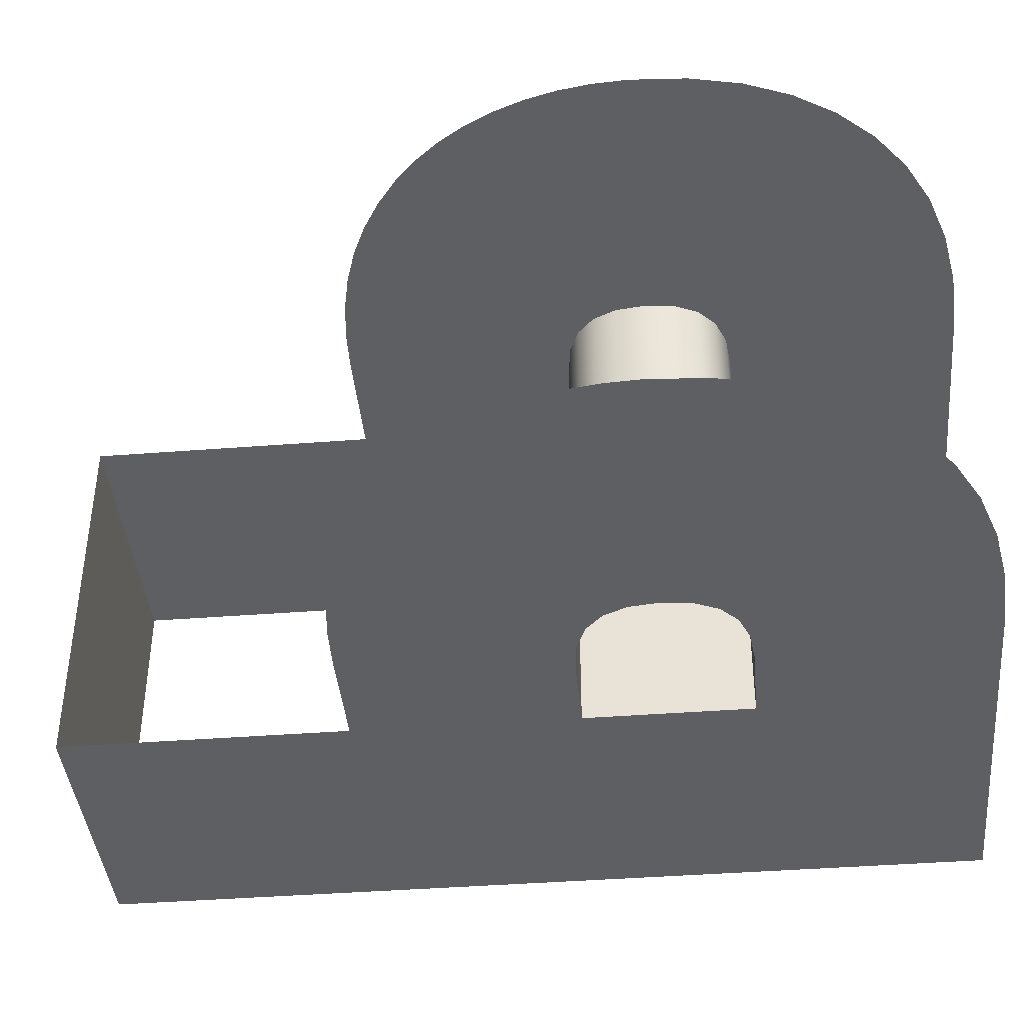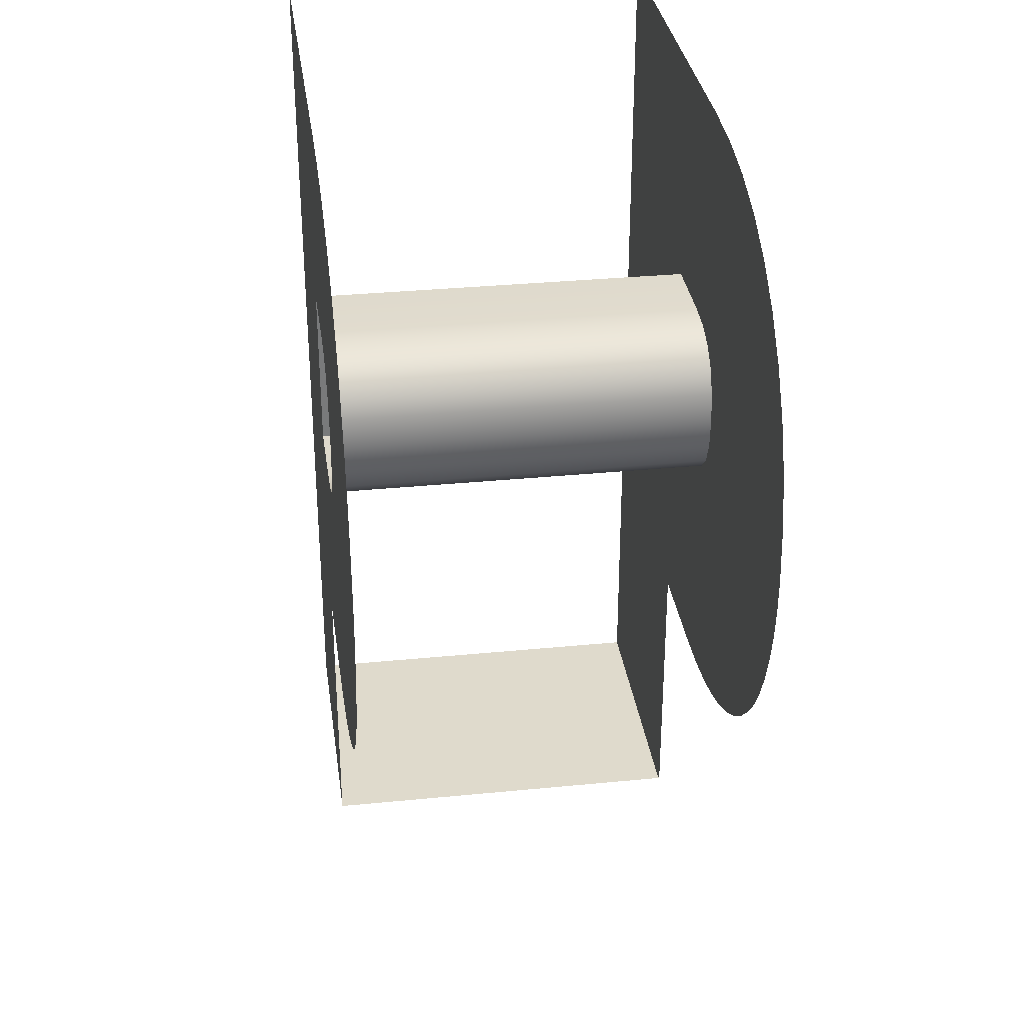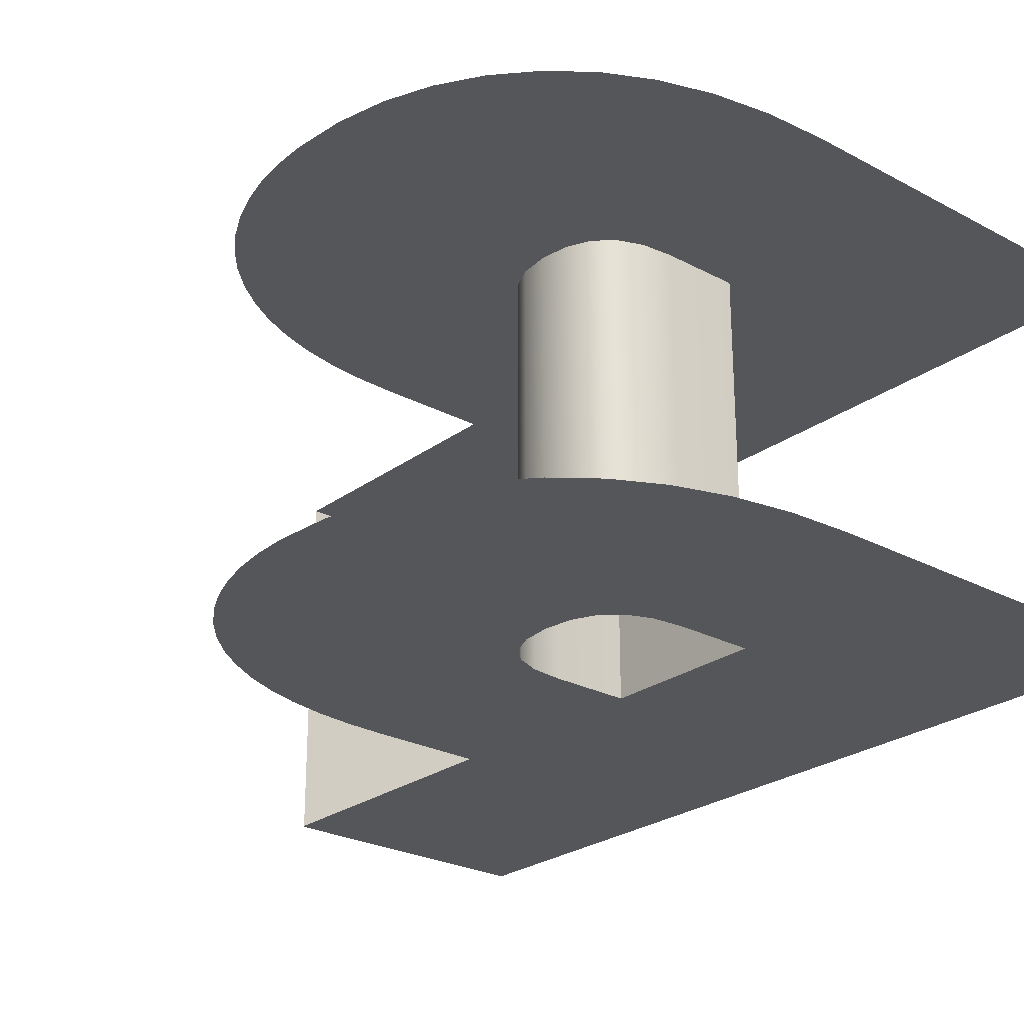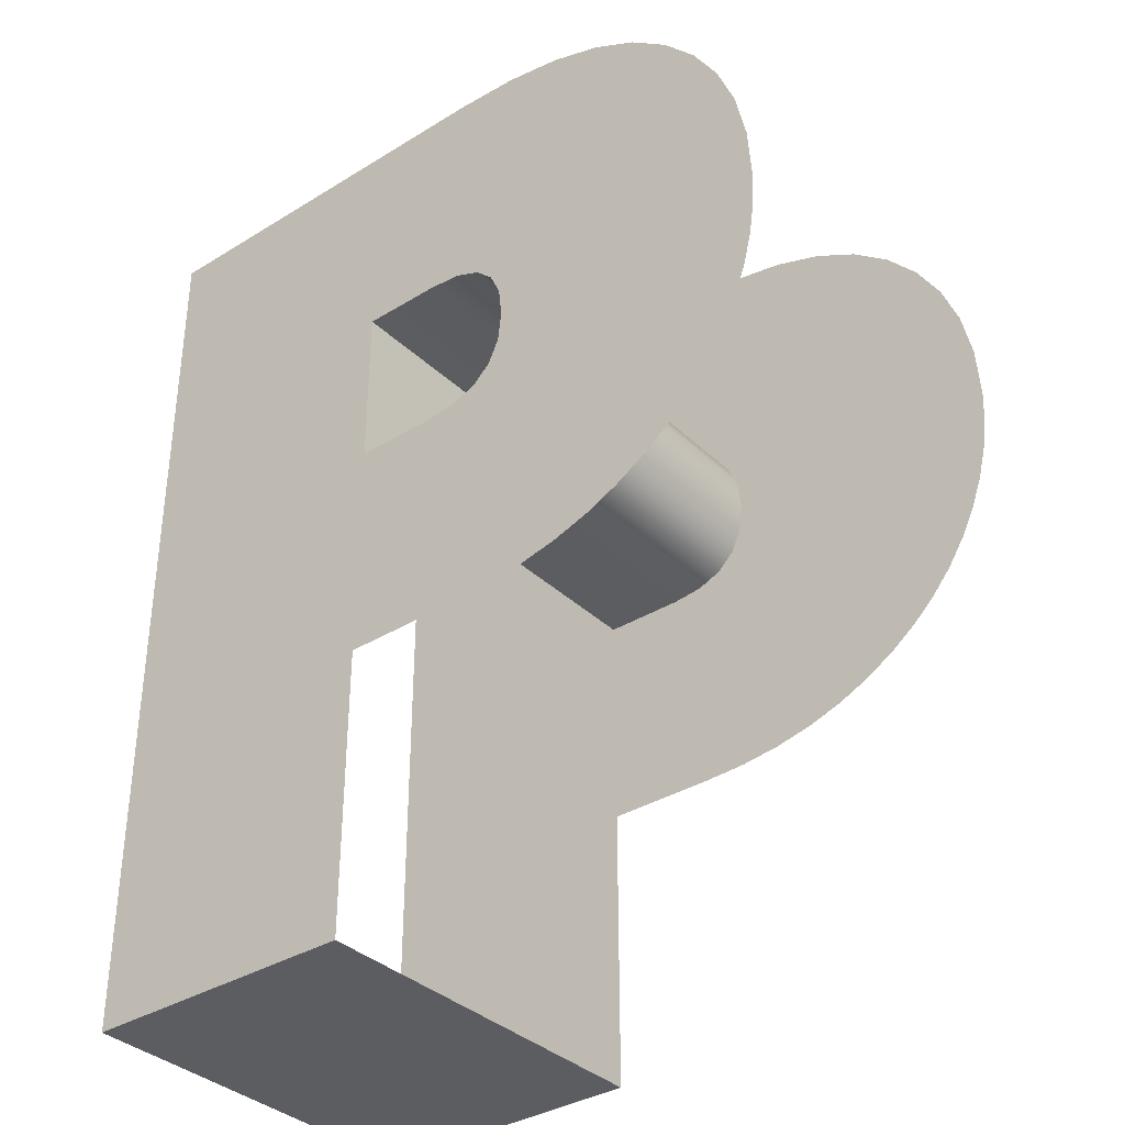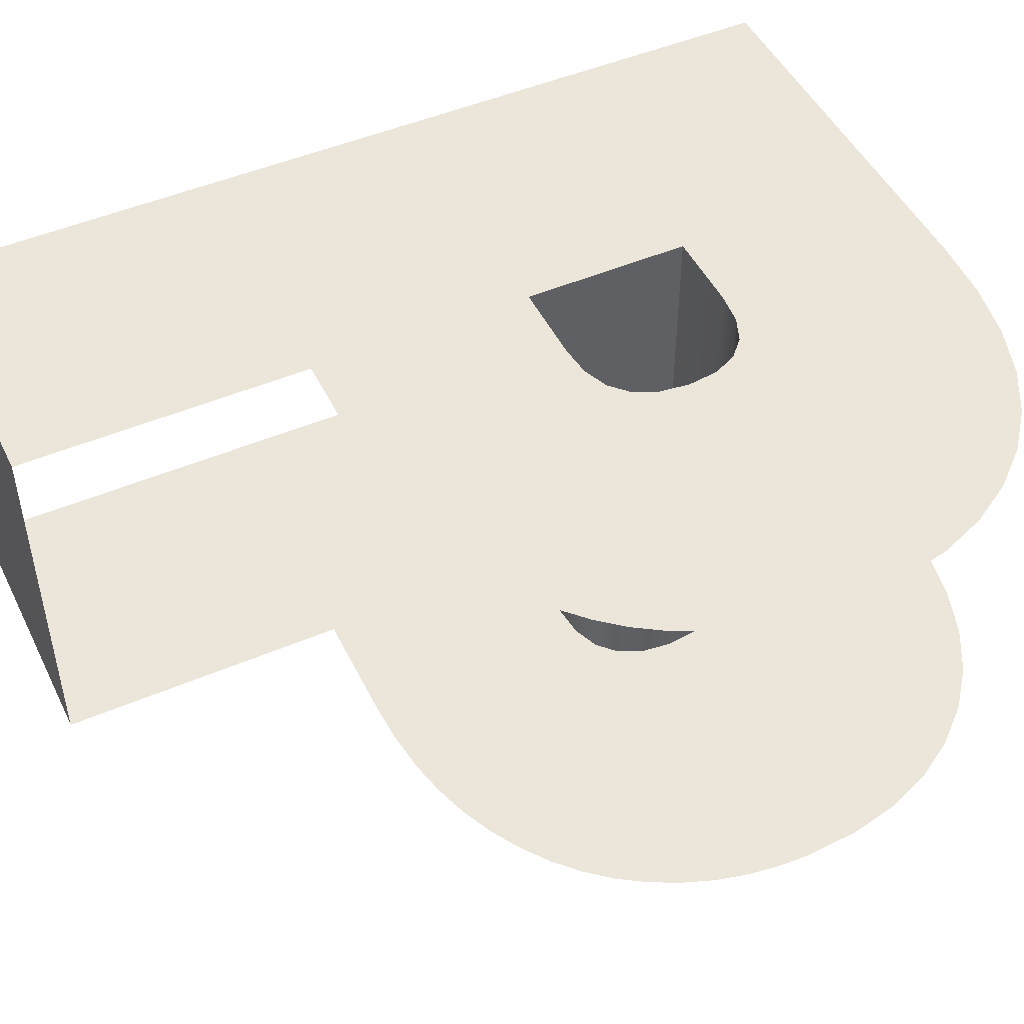
<metadata>
{"format":"obj","ext":"obj","renderer":"f3d","projection":"perspective","resolution":1024,"background":"white","views":[{"elev":-41.2,"azim":95.4,"up":"+Z"},{"elev":32.4,"azim":82.1,"up":"+Y"},{"elev":-25.5,"azim":139.5,"up":"+Z"},{"elev":-35.7,"azim":39.1,"up":"+Y"},{"elev":48.4,"azim":64.5,"up":"+Z"}]}
</metadata>
<code>
o 000_Front_plane
g Front_plane
v -14.47 35.4 7.51
v -3.375 26.5 7.51
v -0.225 26.5 7.51
v 1.025 35.4 7.51
v 1.017 26.37 7.51
v 1.983 25.98 7.51
v 5.741 34.87 7.51
v 3.504 35.27 7.51
v 2.673 25.33 7.51
v 9.489 33.29 7.51
v 3.087 24.42 7.51
v 14.34 25.38 7.51
v 11 32.1 7.51
v 12.25 30.69 7.51
v 13.92 27.33 7.51
v 13.22 29.1 7.51
v 3.225 23.25 7.51
v 14.47 23.25 7.51
v 14.23 20.67 7.51
v 14.41 21.93 7.51
v 3.087 22.08 7.51
v 13.92 19.45 7.51
v 12.25 16.13 7.51
v 12.93 17.18 7.51
v 13.48 18.29 7.51
v 10.53 14.31 7.51
v 11.45 15.18 7.51
v 2.673 21.17 7.51
v 9.501 13.54 7.51
v 1.983 20.52 7.51
v 4.261 11.51 7.51
v 5.726 11.83 7.51
v 1.017 20.13 7.51
v 2.694 11.31 7.51
v -0.225 20 7.51
v 1.025 11.25 7.51
v -3.375 20 7.51
v -3.375 11.25 7.51
v 7.089 12.27 7.51
v 8.35 12.85 7.51
v -14.47 -0 7.51
v 7.736 34.21 7.51
v -3.375 -0 7.51
f 2 3 4 1
f 6 7 8 5
f 8 4 3 5
f 9 10 7 6
f 12 10 9 11
f 10 12 14 13
f 15 16 14 12
f 18 12 11 17
f 20 18 17 19
f 21 22 19 17
f 23 24 25 21
f 26 27 23 21
f 28 29 26 21
f 30 31 32 28
f 33 34 31 30
f 35 36 34 33
f 35 37 38 36
f 39 40 29 32
f 1 41 38 37
f 37 2 1
f 7 10 42
f 22 21 25
f 28 32 29
f 41 43 38
o 001_Back_edges_2
g Back_edges_2
v 13.92 27.33 -7.47
v 14.34 25.38 -7.47
v 12.25 30.69 -7.47
v 13.22 29.1 -7.47
v 7.089 12.27 -7.47
v 5.726 11.83 -7.47
v 9.501 13.54 -7.47
v 8.35 12.85 -7.47
v -3.375 26.5 -7.47
v -3.875 27 -7.47
v -0.199 27 -7.47
v -0.225 26.5 -7.47
v 1.025 35.4 -7.47
v 1.012 34.9 -7.47
v -13.97 34.9 -7.47
v -14.47 35.4 -7.47
v -3.375 20 -7.47
v -3.875 19.5 -7.47
v 3.504 35.27 -7.47
v 3.447 34.77 -7.47
v 1.139 26.86 -7.47
v 1.017 26.37 -7.47
v -13.97 0.5 -7.47
v -14.47 0 -7.47
v 2.257 26.41 -7.47
v 1.983 25.98 -7.47
v 5.741 34.87 -7.47
v 5.618 34.39 -7.47
v -0.225 20 -7.47
v -0.199 19.5 -7.47
v -3.375 11.25 -7.47
v -3.875 11.75 -7.47
v 1.015 11.75 -7.47
v 1.025 11.25 -7.47
v -3.375 0 -7.47
v -3.875 0.5 -7.47
v 3.087 25.63 -7.47
v 2.673 25.33 -7.47
v 1.017 20.13 -7.47
v 1.139 19.64 -7.47
v 2.654 11.81 -7.47
v 2.694 11.31 -7.47
v 3.574 24.56 -7.47
v 3.087 24.42 -7.47
v 9.489 33.29 -7.47
v 9.216 32.87 -7.47
v 7.54 33.75 -7.47
v 7.736 34.21 -7.47
v 1.983 20.52 -7.47
v 2.257 20.09 -7.47
v 4.177 12 -7.47
v 4.261 11.51 -7.47
v 11 32.1 -7.47
v 10.66 31.73 -7.47
v 11.85 30.39 -7.47
v 14.47 23.25 -7.47
v 13.97 23.25 -7.47
v 13.84 25.31 -7.47
v 3.728 23.25 -7.47
v 3.225 23.25 -7.47
v 2.673 21.17 -7.47
v 3.087 20.87 -7.47
v 5.594 12.31 -7.47
v 13.44 27.18 -7.47
v 12.78 28.88 -7.47
v 14.41 21.93 -7.47
v 13.91 21.98 -7.47
v 14.23 20.67 -7.47
v 13.74 20.77 -7.47
v 3.574 21.94 -7.47
v 3.087 22.08 -7.47
v 13.92 19.45 -7.47
v 13.44 19.61 -7.47
v 6.907 12.74 -7.47
v 8.118 13.29 -7.47
v 9.222 13.95 -7.47
v 10.21 14.69 -7.47
v 10.53 14.31 -7.47
v 13.48 18.29 -7.47
v 13.02 18.49 -7.47
v 11.08 15.52 -7.47
v 11.45 15.18 -7.47
v 11.84 16.43 -7.47
v 12.25 16.13 -7.47
v 12.49 17.42 -7.47
v 12.93 17.18 -7.47
f 45 46 47 44
f 49 50 51 48
f 53 54 55 52
f 57 58 59 56
f 61 53 52 60
f 63 57 56 62
f 54 64 65 55
f 58 66 67 59
f 64 68 69 65
f 71 63 62 70
f 73 61 60 72
f 75 76 77 74
f 79 75 74 78
f 66 79 78 67
f 68 80 81 69
f 83 73 72 82
f 76 84 85 77
f 80 86 87 81
f 89 90 91 88
f 90 71 70 91
f 93 83 82 92
f 84 94 95 85
f 97 89 88 96
f 98 97 96 46
f 100 101 45 99
f 86 102 103 87
f 105 93 92 104
f 94 106 49 95
f 107 108 47 44
f 101 107 44 45
f 108 98 46 47
f 110 100 99 109
f 112 110 109 111
f 102 113 114 103
f 116 112 111 115
f 117 118 51 48
f 106 117 48 49
f 118 119 50 51
f 113 105 104 114
f 119 120 121 50
f 123 116 115 122
f 120 124 125 121
f 124 126 127 125
f 126 128 129 127
f 128 123 122 129
f 91 88 70
o 002_Back_edges
g Back_edges
v 13.22 29.1 -7.51
v 13.92 27.33 -7.51
v 14.34 25.38 -7.51
v 12.25 30.69 -7.51
v 8.35 12.85 -7.51
v 7.089 12.27 -7.51
v 5.726 11.83 -7.51
v 9.501 13.54 -7.51
v 7.736 34.21 -7.51
v 9.489 33.29 -7.51
v 5.741 34.87 -7.51
v -0.225 26.5 -7.51
v -3.375 26.5 -7.51
v -3.875 27 -7.51
v -0.199 27 -7.51
v -14.47 35.4 -7.51
v 1.025 35.4 -7.51
v 1.012 34.9 -7.51
v -13.97 34.9 -7.51
v -3.375 20 -7.51
v -3.875 19.5 -7.51
v 3.504 35.27 -7.51
v 3.447 34.77 -7.51
v 1.017 26.37 -7.51
v 1.139 26.86 -7.51
v -14.47 0 -7.51
v -13.97 0.5 -7.51
v 1.983 25.98 -7.51
v 2.257 26.41 -7.51
v 5.618 34.39 -7.51
v -0.225 20 -7.51
v -0.199 19.5 -7.51
v 1.025 11.25 -7.51
v -3.375 11.25 -7.51
v -3.875 11.75 -7.51
v 1.015 11.75 -7.51
v -3.375 0 -7.51
v -3.875 0.5 -7.51
v 2.673 25.33 -7.51
v 3.087 25.63 -7.51
v 1.017 20.13 -7.51
v 1.139 19.64 -7.51
v 2.694 11.31 -7.51
v 2.654 11.81 -7.51
v 3.087 24.42 -7.51
v 3.574 24.56 -7.51
v 9.216 32.87 -7.51
v 7.54 33.75 -7.51
v 1.983 20.52 -7.51
v 2.257 20.09 -7.51
v 4.261 11.51 -7.51
v 4.177 12 -7.51
v 11 32.1 -7.51
v 10.66 31.73 -7.51
v 11.85 30.39 -7.51
v 14.47 23.25 -7.51
v 13.97 23.25 -7.51
v 13.84 25.31 -7.51
v 3.225 23.25 -7.51
v 3.728 23.25 -7.51
v 2.673 21.17 -7.51
v 3.087 20.87 -7.51
v 5.594 12.31 -7.51
v 13.44 27.18 -7.51
v 12.78 28.88 -7.51
v 14.41 21.93 -7.51
v 13.91 21.98 -7.51
v 14.23 20.67 -7.51
v 13.74 20.77 -7.51
v 3.087 22.08 -7.51
v 3.574 21.94 -7.51
v 13.92 19.45 -7.51
v 13.44 19.61 -7.51
v 6.907 12.74 -7.51
v 8.118 13.29 -7.51
v 9.222 13.95 -7.51
v 10.53 14.31 -7.51
v 10.21 14.69 -7.51
v 13.48 18.29 -7.51
v 13.02 18.49 -7.51
v 11.45 15.18 -7.51
v 11.08 15.52 -7.51
v 12.25 16.13 -7.51
v 11.84 16.43 -7.51
v 12.93 17.18 -7.51
v 12.49 17.42 -7.51
f 131 132 133 130
f 135 136 137 134
f 142 143 144 141
f 146 147 148 145
f 149 150 143 142
f 151 152 147 146
f 141 144 154 153
f 145 148 156 155
f 153 154 158 157
f 140 159 152 151
f 160 161 150 149
f 163 164 165 162
f 166 167 164 163
f 155 156 167 166
f 157 158 169 168
f 170 171 161 160
f 162 165 173 172
f 168 169 175 174
f 139 176 177 138
f 138 177 159 140
f 178 179 171 170
f 172 173 181 180
f 182 183 176 139
f 133 184 183 182
f 185 186 187 132
f 174 175 189 188
f 190 191 179 178
f 180 181 192 136
f 131 193 194 130
f 132 187 193 131
f 130 194 184 133
f 195 196 186 185
f 197 198 196 195
f 188 189 200 199
f 201 202 198 197
f 135 203 204 134
f 136 192 203 135
f 134 204 205 137
f 199 200 191 190
f 137 205 207 206
f 208 209 202 201
f 206 207 211 210
f 210 211 213 212
f 212 213 215 214
f 214 215 209 208
f 138 139 140
f 177 176 159
o 003_Back_plane
g Back_plane
v -3.375 20 -7.49
v -0.225 20 -7.49
v 1.025 11.25 -7.49
v -3.375 11.25 -7.49
v 1.017 20.13 -7.49
v 2.694 11.31 -7.49
v 1.983 20.52 -7.49
v 4.261 11.51 -7.49
v 2.673 21.17 -7.49
v 5.726 11.83 -7.49
v -0.225 26.5 -7.49
v -3.375 26.5 -7.49
v -14.47 35.4 -7.49
v 1.025 35.4 -7.49
v 3.504 35.27 -7.49
v 1.017 26.37 -7.49
v 5.741 34.87 -7.49
v 1.983 25.98 -7.49
v 9.489 33.29 -7.49
v 2.673 25.33 -7.49
v 13.22 29.1 -7.49
v 13.92 27.33 -7.49
v 14.34 25.38 -7.49
v 12.25 30.69 -7.49
v 11 32.1 -7.49
v 3.087 24.42 -7.49
v 14.47 23.25 -7.49
v 3.225 23.25 -7.49
v 14.41 21.93 -7.49
v 14.23 20.67 -7.49
v 13.92 19.45 -7.49
v 3.087 22.08 -7.49
v 12.93 17.18 -7.49
v 12.25 16.13 -7.49
v 13.48 18.29 -7.49
v 11.45 15.18 -7.49
v 10.53 14.31 -7.49
v 9.501 13.54 -7.49
v 8.35 12.85 -7.49
v 7.089 12.27 -7.49
v -14.47 0 -7.49
v -3.375 0 -7.49
v 7.736 34.21 -7.49
f 217 218 219 216
f 217 220 221 218
f 220 222 223 221
f 222 224 225 223
f 227 228 229 226
f 230 231 226 229
f 233 231 230 232
f 235 233 232 234
f 237 238 239 236
f 234 240 239 238
f 238 241 235 234
f 242 243 241 238
f 244 245 243 242
f 247 243 245 246
f 249 247 250 248
f 252 247 249 251
f 224 247 252 253
f 255 225 253 254
f 228 216 219 256
f 228 227 216
f 219 257 256
f 258 234 232
f 250 247 246
f 253 225 224
o 004_bottom_plane_1
g bottom_plane_1
v -3.875 0 -6.99
v -3.875 -0 7.01
v -13.97 -0 7.01
v -13.97 0 -6.99
f 260 261 262 259
o 005_bottom_edges
g bottom_edges
v -3.375 0 -7.49
v -3.875 0 -6.99
v -13.97 0 -6.99
v -14.47 0 -7.49
v -3.375 -0 7.51
v -3.875 -0 7.01
v -14.47 -0 7.51
v -13.97 -0 7.01
f 264 265 266 263
f 268 264 263 267
f 270 268 267 269
f 265 270 269 266
o 006_center_plane_1
g center_plane_1
v -0.225 20 -6.99
v -3.375 20 -6.99
v -3.375 20 7.01
v -0.225 20 7.01
v 1.017 20.13 -6.99
v 1.017 20.13 7.01
v 1.983 20.52 -6.99
v 1.983 20.52 7.01
v -3.375 26.5 -6.99
v -3.375 26.5 7.01
v -0.225 26.5 -6.99
v 1.017 26.37 -6.99
v 1.017 26.37 7.01
v -0.225 26.5 7.01
v 1.983 25.98 -6.99
v 1.983 25.98 7.01
v 2.673 25.33 -6.99
v 2.673 25.33 7.01
v 3.087 24.42 -6.99
v 3.087 24.42 7.01
v 3.225 23.25 -6.99
v 3.087 22.08 -6.99
v 3.087 22.08 7.01
v 3.225 23.25 7.01
v 2.673 21.17 -6.99
v 2.673 21.17 7.01
f 272 273 274 271
f 271 274 276 275
f 275 276 278 277
f 279 280 273 272
f 282 283 284 281
f 285 286 283 282
f 287 288 286 285
f 289 290 288 287
f 292 293 294 291
f 295 296 293 292
f 277 278 296 295
f 291 294 290 289
f 281 284 280 279
o 007_center_edges
g center_edges
v -3.375 26.5 -7.49
v -3.375 26.5 -6.99
v -3.375 20 -6.99
v -3.375 20 -7.49
v -3.375 20 7.51
v -3.375 20 7.01
v -3.375 26.5 7.01
v -3.375 26.5 7.51
v 3.087 22.08 -7.49
v 3.087 22.08 -6.99
v 3.225 23.25 -6.99
v 3.225 23.25 -7.49
v 1.017 20.13 -7.49
v 1.017 20.13 -6.99
v 1.983 20.52 -6.99
v 1.983 20.52 -7.49
v 1.983 20.52 7.51
v 1.983 20.52 7.01
v 1.017 20.13 7.01
v 1.017 20.13 7.51
v 3.087 24.42 -6.99
v 3.087 24.42 -7.49
v 3.087 24.42 7.51
v 3.087 24.42 7.01
v 3.225 23.25 7.01
v 3.225 23.25 7.51
v 2.673 21.17 -7.49
v 2.673 21.17 -6.99
v 3.087 22.08 7.51
v 3.087 22.08 7.01
v 2.673 21.17 7.01
v 2.673 21.17 7.51
v -0.225 20 -7.49
v -0.225 20 -6.99
v -0.225 20 7.01
v -0.225 20 7.51
v 1.017 26.37 -7.49
v 1.017 26.37 -6.99
v -0.225 26.5 -6.99
v -0.225 26.5 -7.49
v -0.225 26.5 7.51
v -0.225 26.5 7.01
v 1.017 26.37 7.01
v 1.017 26.37 7.51
v 1.983 25.98 -7.49
v 1.983 25.98 -6.99
v 1.983 25.98 7.01
v 1.983 25.98 7.51
v 2.673 25.33 -6.99
v 2.673 25.33 -7.49
v 2.673 25.33 7.51
v 2.673 25.33 7.01
f 298 299 300 297
f 302 303 304 301
f 306 307 308 305
f 310 311 312 309
f 314 315 316 313
f 307 317 318 308
f 320 321 322 319
f 324 306 305 323
f 326 327 328 325
f 330 310 309 329
f 315 331 332 316
f 299 330 329 300
f 331 302 301 332
f 311 324 323 312
f 327 314 313 328
f 334 335 336 333
f 338 339 340 337
f 342 334 333 341
f 339 343 344 340
f 317 345 346 318
f 348 320 319 347
f 345 342 341 346
f 343 348 347 344
f 335 298 297 336
f 303 338 337 304
f 321 326 325 322

</code>
